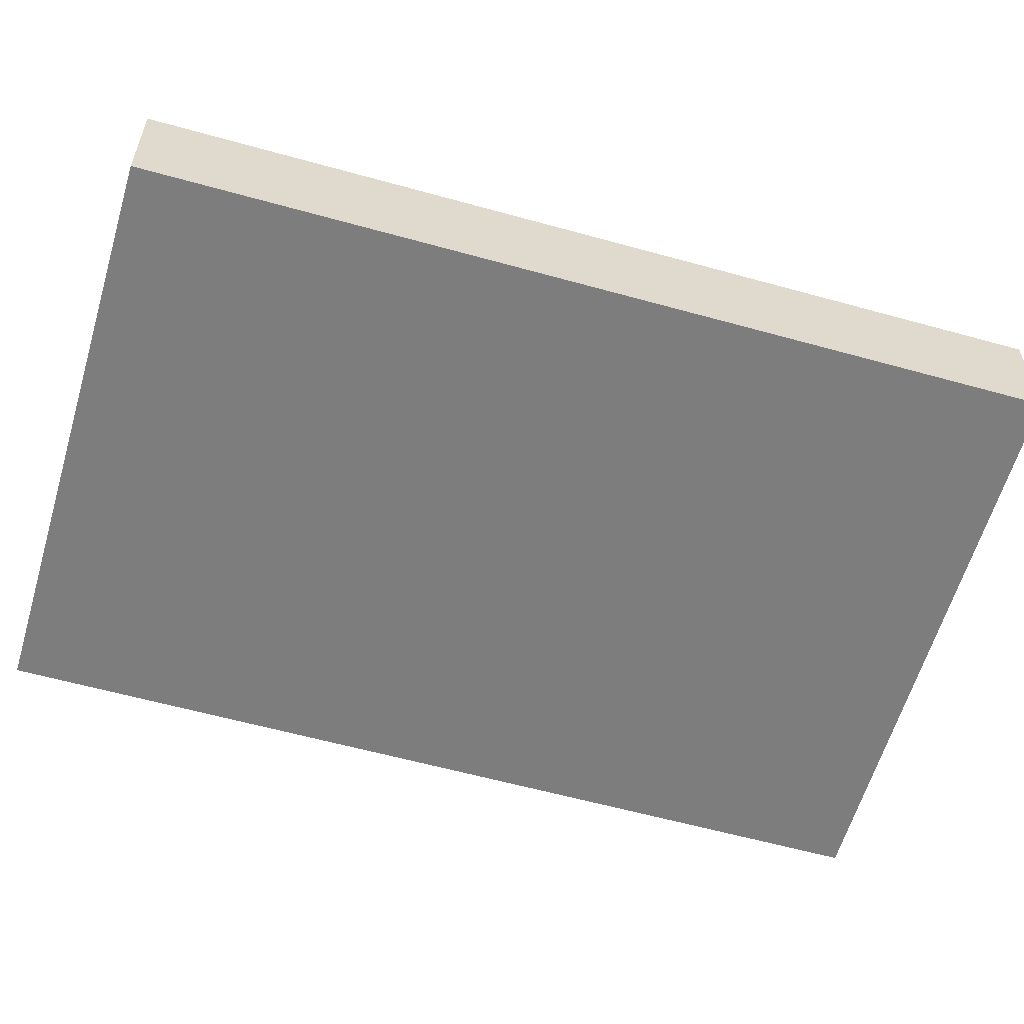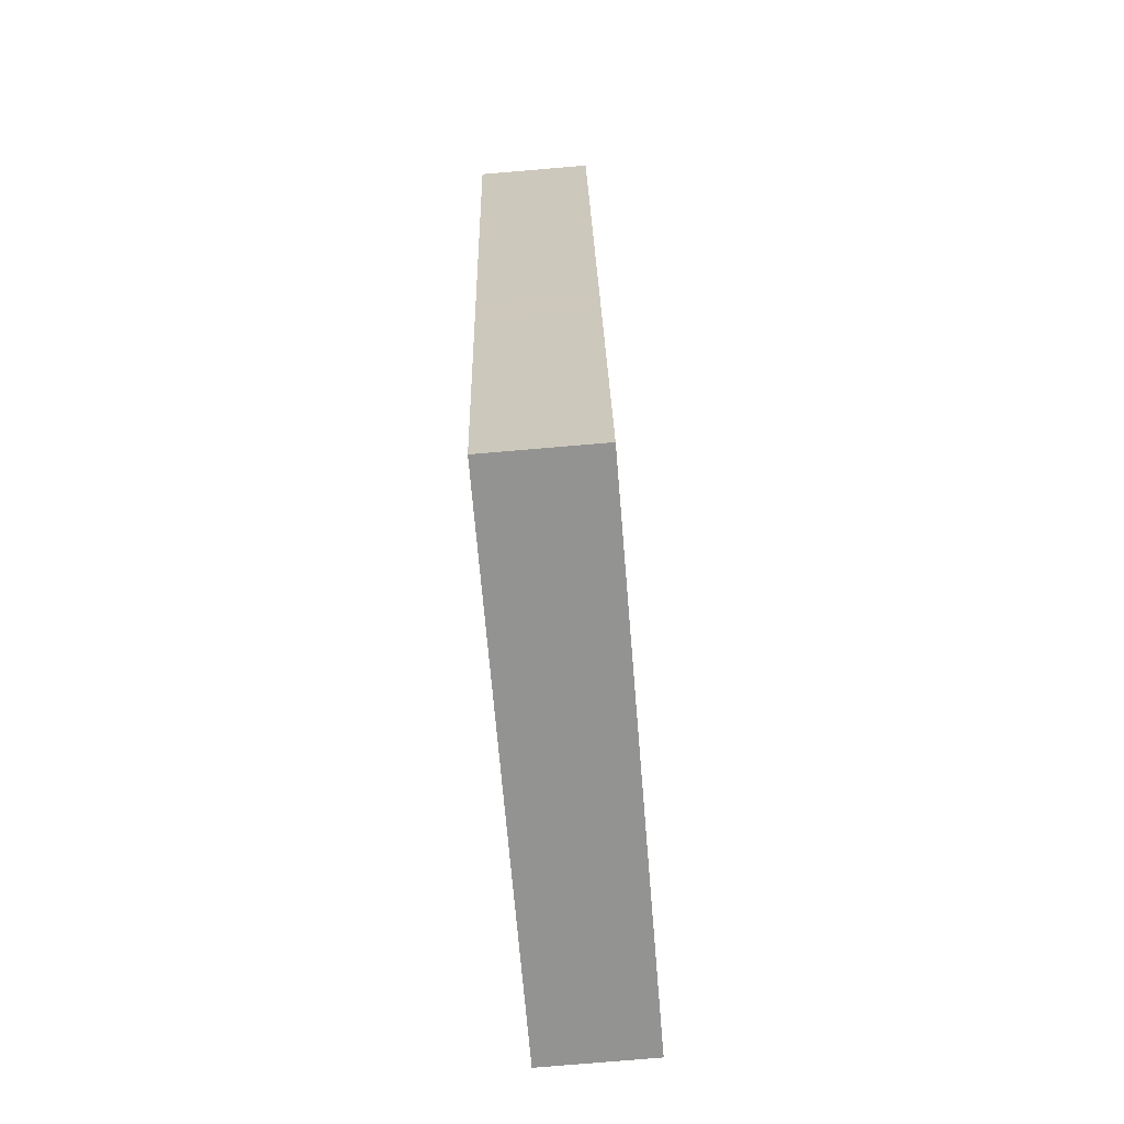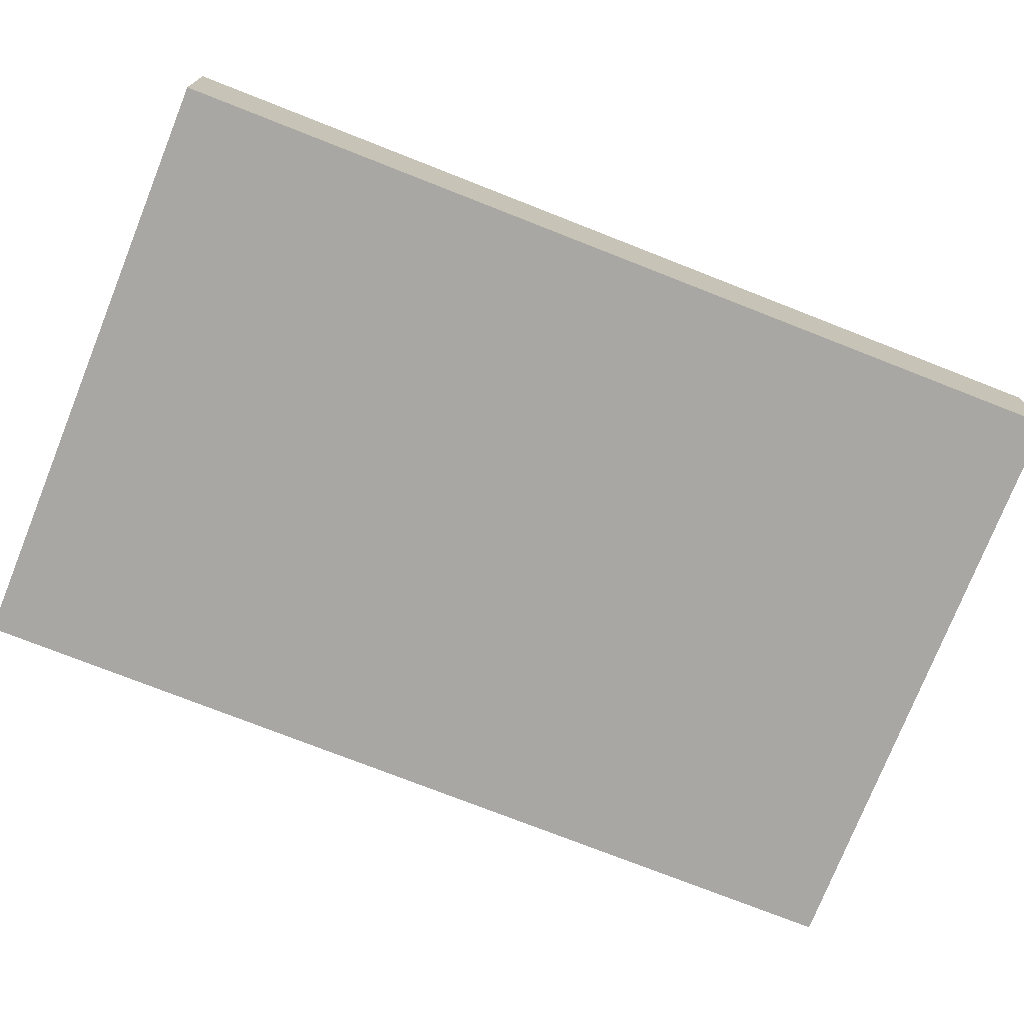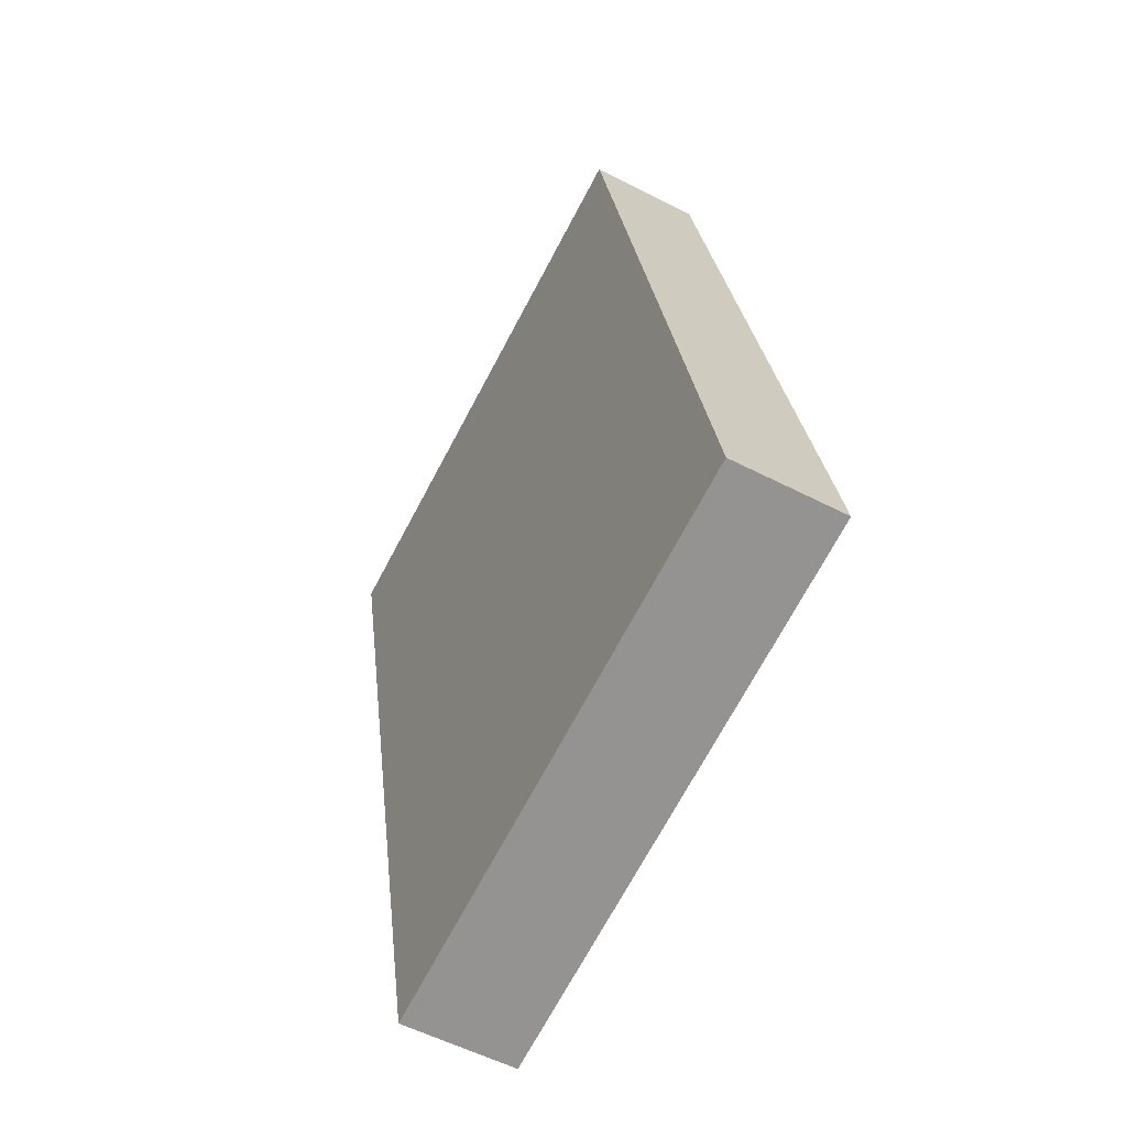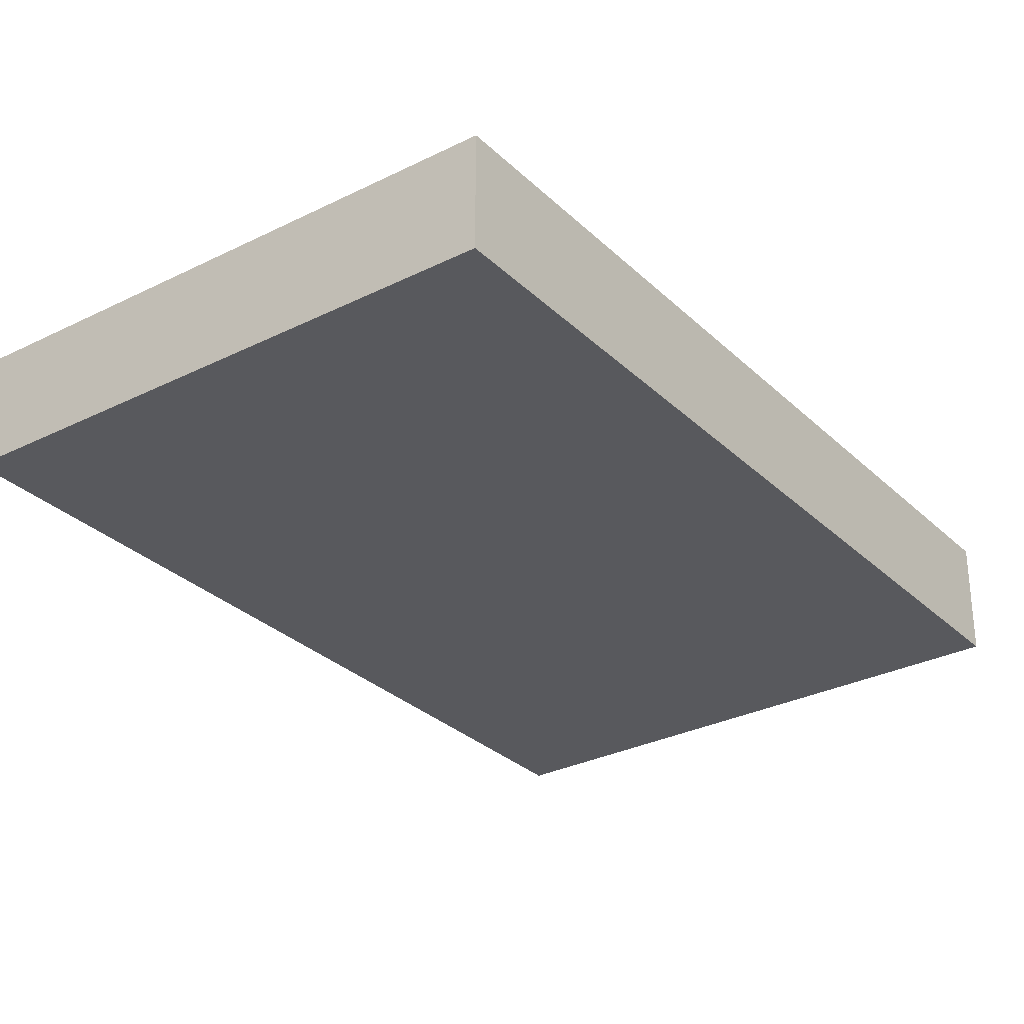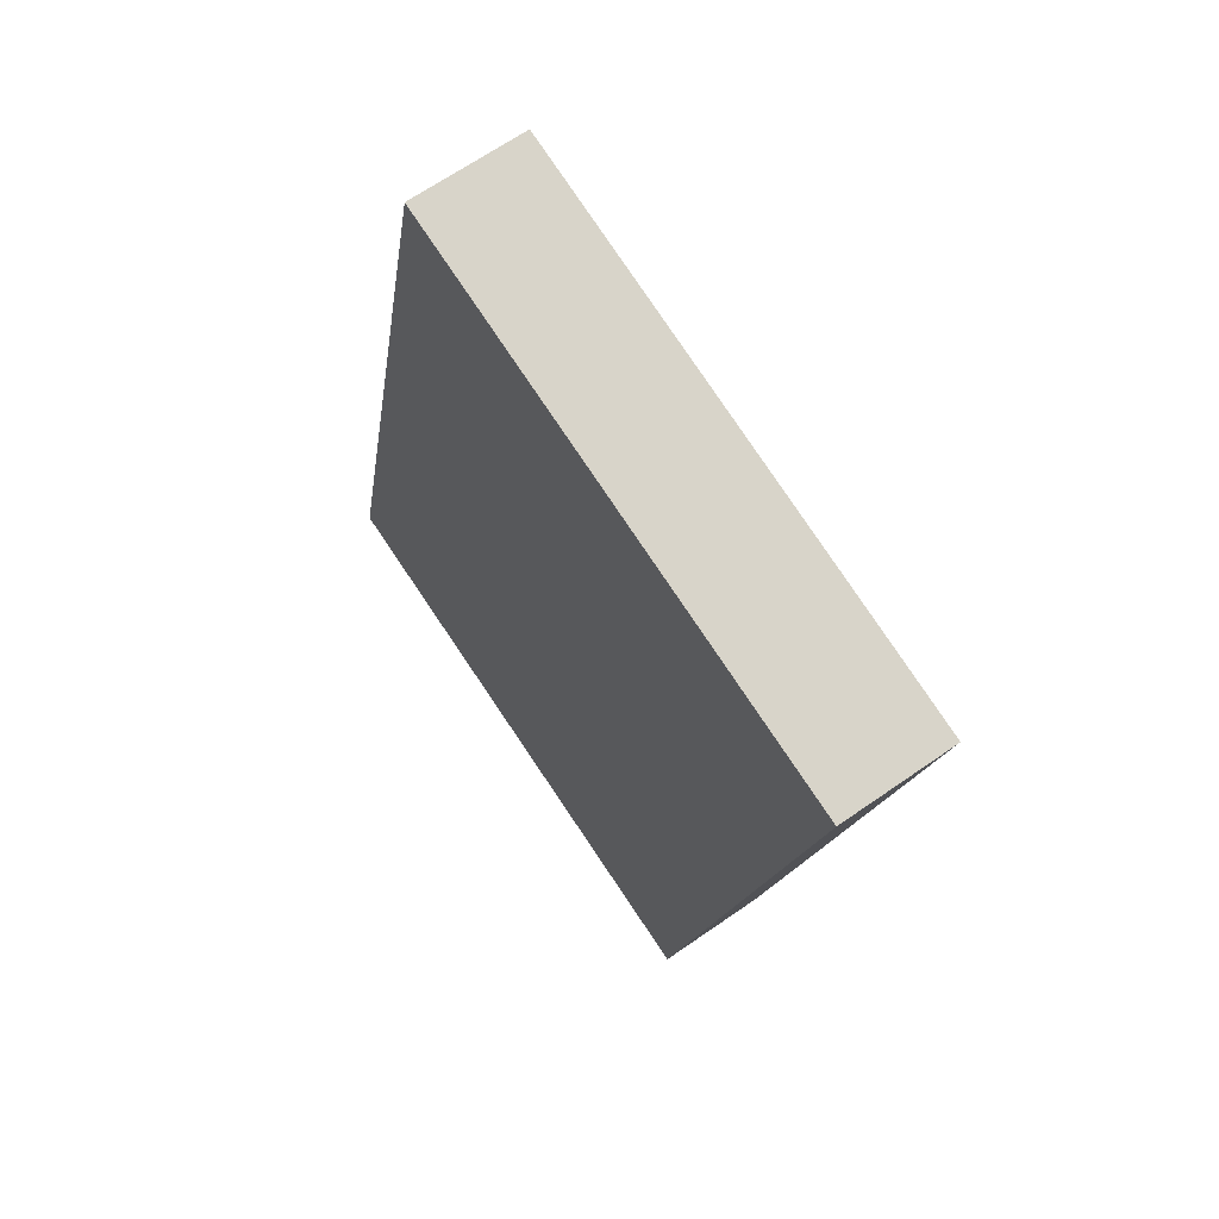
<metadata>
{"format":"obj","ext":"obj","renderer":"f3d","projection":"perspective","resolution":1024,"background":"white","views":[{"elev":-59.2,"azim":-94.1,"up":"+Y"},{"elev":-78.7,"azim":94.8,"up":"+Z"},{"elev":-74.5,"azim":-99.6,"up":"+Y"},{"elev":-55.6,"azim":-118.5,"up":"+Z"},{"elev":-30.0,"azim":-131.7,"up":"+Y"},{"elev":66.3,"azim":55.0,"up":"+Z"}]}
</metadata>
<code>
v  7.156 1.109 7.17
v  0 1.109 6.791e-17
v  1.754 1.109 8.31
v  6.171 1.109 2.502
v  5.397 1.109 -1.167
v  6.107 1.109 2.196
v  5.597 1.109 -0.22
v  5.397 7.146e-17 -1.167
v  0 0 0
v  1.754 -5.088e-16 8.31
v  7.156 -4.39e-16 7.17
v  6.171 -1.532e-16 2.502
v  6.107 -1.345e-16 2.196
v  5.597 1.347e-17 -0.22
g defaultobject
f 1 2 3
f 2 1 4
f 2 4 5
f 5 4 6
f 5 6 7
f 8 2 5
f 2 8 9
f 9 3 2
f 3 9 10
f 10 1 3
f 1 10 11
f 11 4 1
f 4 11 12
f 4 12 6
f 6 12 13
f 6 13 7
f 7 13 14
f 7 14 5
f 5 14 8
f 8 10 9
f 10 8 12
f 10 12 11
f 12 8 14
f 12 14 13

</code>
